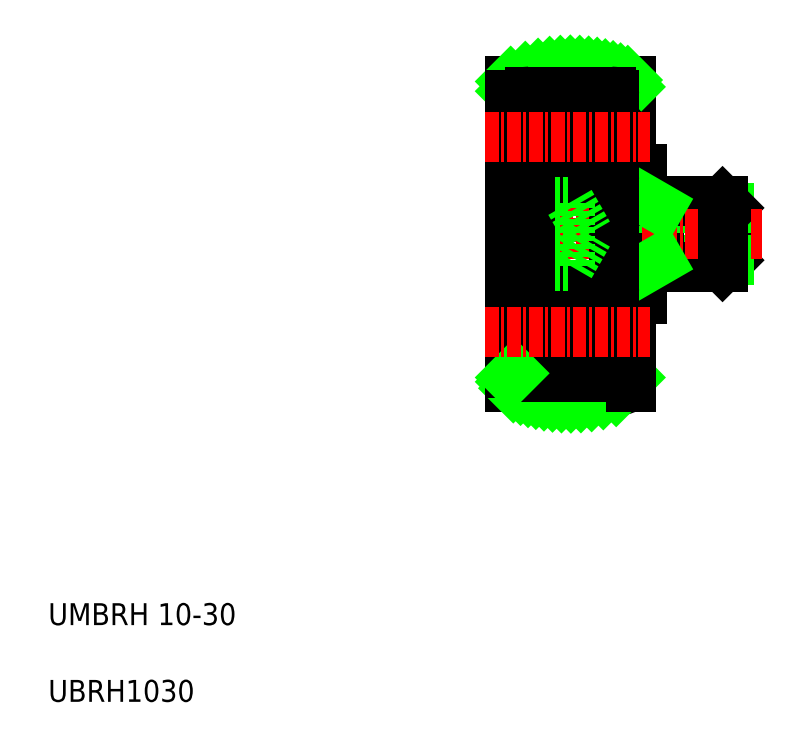
<metadata>
{"format":"dxf","ext":"dxf","renderer":"ezdxf+matplotlib","layout":"modelspace","background":"white","min_lineweight":24,"dpi":150}
</metadata>
<code>
0
SECTION
2
ENTITIES
0
LINE
8
0
10
54.13
20
39.28
30
0
11
56.63
21
39.28
31
0
0
LINE
8
0
10
54.13
20
51.08
30
0
11
56.63
21
51.08
31
0
0
LINE
8
0
10
58.23
20
48.18
30
0
11
58.23
21
45.18
31
0
0
LINE
8
0
10
64.63
20
47.56
30
0
11
64.63
21
45.18
31
0
0
LINE
8
0
10
56.63
20
51.08
30
0
11
56.63
21
45.18
31
0
0
LINE
8
0
10
56.63
20
39.28
30
0
11
56.63
21
45.18
31
0
0
LINE
8
0
10
64.02
20
42.18
30
0
11
64.63
21
42.79
31
0
0
LINE
8
0
10
64.63
20
42.79
30
0
11
64.63
21
45.18
31
0
0
LINE
8
0
10
64.63
20
42.79
30
0
11
58.23
21
42.79
31
0
0
LINE
8
0
10
56.63
20
42.18
30
0
11
64.02
21
42.18
31
0
0
LINE
8
0
10
58.23
20
42.18
30
0
11
58.23
21
45.18
31
0
0
LINE
8
0
10
64.63
20
47.56
30
0
11
58.23
21
47.56
31
0
0
LINE
8
0
10
64.02
20
48.18
30
0
11
64.63
21
47.56
31
0
0
LINE
8
0
10
56.63
20
48.18
30
0
11
64.02
21
48.18
31
0
0
LINE
8
CENTER
10
42.63
20
45.18
30
0
11
67.63
21
45.18
31
0
0
LINE
8
CENTER
10
50.13
20
62.18
30
0
11
50.13
21
28.18
31
0
0
LINE
8
0
10
44.63
20
59.13
30
0
11
44.63
21
31.22
31
0
0
LINE
8
0
10
55.63
20
59.13
30
0
11
55.63
21
51.08
31
0
0
LINE
8
0
10
54.13
20
57.88
30
0
11
55.63
21
57.88
31
0
0
LINE
8
0
10
54.13
20
32.48
30
0
11
55.63
21
32.48
31
0
0
ARC
8
0
10
50.13
20
45.18
30
0
40
15
50
68.49
51
111.5
0
ARC
8
0
10
50.13
20
45.18
30
0
40
15
50
248.5
51
291.5
0
INSERT
8
0
2
*X2
10
-210
20
170
30
0
0
LINE
8
0
10
55.63
20
39.28
30
0
11
55.63
21
31.22
31
0
0
LINE
8
0
10
64.02
20
48.18
30
0
11
64.02
21
42.18
31
0
0
TEXT
8
0
10
2.5
20
2.5
30
0
40
2
1
UBRH1030
0
TEXT
8
0
10
2.5
20
9.5
30
0
40
2
1
UMBRH 10-30
0
LINE
8
0
10
58.23
20
47.56
30
0
11
57.17
21
48.18
31
0
0
LINE
8
0
10
58.23
20
42.79
30
0
11
57.17
21
42.18
31
0
0
ARC
8
0
10
53.83
20
50.48
30
0
40
0.3
50
270
51
0
0
ARC
8
0
10
46.43
20
50.48
30
0
40
0.3
50
180
51
270
0
ARC
8
0
10
46.43
20
57.88
30
0
40
0.3
50
90
51
180
0
LINE
8
0
10
46.13
20
39.88
30
0
11
46.13
21
57.88
31
0
0
ARC
8
0
10
53.83
20
57.88
30
0
40
0.3
50
0
51
90
0
ARC
8
0
10
46.43
20
39.88
30
0
40
0.3
50
90
51
180
0
ARC
8
0
10
53.83
20
39.88
30
0
40
0.3
50
0
51
90
0
ARC
8
0
10
46.43
20
32.48
30
0
40
0.3
50
180
51
270
0
ARC
8
0
10
53.83
20
32.48
30
0
40
0.3
50
270
51
0
0
LINE
8
0
10
54.13
20
39.88
30
0
11
54.13
21
39.28
31
0
0
LINE
8
0
10
53.6
20
52.28
30
0
11
53.2
21
52.28
31
0
0
ARC
8
0
10
53.34
20
52.03
30
0
40
0.2
50
270
51
320
0
LINE
8
0
10
53.2
20
52.48
30
0
11
53.6
21
52.48
31
0
0
LINE
8
0
10
53.53
20
56.14
30
0
11
53.36
21
56.34
31
0
0
ARC
8
0
10
53.28
20
56.28
30
0
40
0.3
50
39.86
51
175.1
0
LINE
8
0
10
53.15
20
55.68
30
0
11
53.8
21
55.3
31
0
0
LINE
8
0
10
52.95
20
55.56
30
0
11
53.6
21
55.19
31
0
0
LINE
8
0
10
46.43
20
58.18
30
0
11
53.83
21
58.18
31
0
0
LINE
8
0
10
46.43
20
50.18
30
0
11
53.83
21
50.18
31
0
0
LINE
8
0
10
53.2
20
37.88
30
0
11
53.6
21
37.88
31
0
0
ARC
8
0
10
53.34
20
38.33
30
0
40
0.2
50
39.98
51
90
0
LINE
8
0
10
53.6
20
38.08
30
0
11
53.2
21
38.08
31
0
0
ARC
8
0
10
53.28
20
34.08
30
0
40
0.3
50
184.9
51
320.1
0
LINE
8
0
10
53.53
20
34.22
30
0
11
53.36
21
34.02
31
0
0
LINE
8
0
10
52.95
20
34.79
30
0
11
53.6
21
35.17
31
0
0
LINE
8
0
10
53.15
20
34.68
30
0
11
53.8
21
35.05
31
0
0
LINE
8
0
10
46.43
20
40.18
30
0
11
53.83
21
40.18
31
0
0
LINE
8
0
10
46.43
20
32.18
30
0
11
53.83
21
32.18
31
0
0
LINE
8
0
10
46.46
20
55.3
30
0
11
46.46
21
52.48
31
0
0
LINE
8
0
10
46.66
20
55.19
30
0
11
46.66
21
52.48
31
0
0
LINE
8
0
10
46.13
20
39.88
30
0
11
46.13
21
32.48
31
0
0
CIRCLE
8
0
10
50.13
20
54.08
30
0
40
2.381
0
LINE
8
0
10
46.66
20
35.17
30
0
11
46.66
21
37.88
31
0
0
LINE
8
0
10
46.46
20
35.05
30
0
11
46.46
21
37.88
31
0
0
CIRCLE
8
0
10
50.13
20
36.28
30
0
40
2.381
0
LINE
8
0
10
47.44
20
34.78
30
0
11
48.28
21
34.78
31
0
0
ARC
8
0
10
46.23
20
33.98
30
0
40
0.1
50
90
51
180
0
ARC
8
0
10
46.74
20
34.22
30
0
40
0.2
50
135
51
219.9
0
ARC
8
0
10
47.44
20
34.68
30
0
40
0.1
50
90
51
175.1
0
ARC
8
0
10
46.98
20
34.08
30
0
40
0.1
50
220
51
356.9
0
ARC
8
0
10
46.98
20
34.08
30
0
40
0.3
50
219.9
51
355.1
0
LINE
8
0
10
47.28
20
34.05
30
0
11
47.34
21
34.69
31
0
0
LINE
8
0
10
47.08
20
34.08
30
0
11
47.11
21
34.68
31
0
0
LINE
8
0
10
47.31
20
34.43
30
0
11
47.31
21
34.79
31
0
0
LINE
8
0
10
46.23
20
34.08
30
0
11
46.59
21
34.08
31
0
0
LINE
8
0
10
46.58
20
34.09
30
0
11
46.75
21
33.89
31
0
0
LINE
8
0
10
46.74
20
34.5
30
0
11
46.59
21
34.36
31
0
0
LINE
8
0
10
47.11
20
34.68
30
0
11
46.46
21
35.05
31
0
0
LINE
8
0
10
46.74
20
34.22
30
0
11
46.91
21
34.02
31
0
0
LINE
8
0
10
46.88
20
34.36
30
0
11
46.74
21
34.22
31
0
0
LINE
8
0
10
46.74
20
34.5
30
0
11
46.88
21
34.36
31
0
0
LINE
8
0
10
47.31
20
34.79
30
0
11
46.66
21
35.17
31
0
0
LINE
8
0
10
48.43
20
32.18
30
0
11
48.43
21
32.18
31
0
0
LINE
8
0
10
50.13
20
32.18
30
0
11
50.13
21
32.18
31
0
0
LINE
8
0
10
52.95
20
34.43
30
0
11
52.95
21
34.79
31
0
0
LINE
8
0
10
53.18
20
34.08
30
0
11
53.15
21
34.68
31
0
0
ARC
8
0
10
53.28
20
34.08
30
0
40
0.1
50
183.1
51
320
0
LINE
8
0
10
52.99
20
34.05
30
0
11
52.93
21
34.69
31
0
0
ARC
8
0
10
52.83
20
34.68
30
0
40
0.1
50
4.935
51
90
0
LINE
8
0
10
52.83
20
34.78
30
0
11
51.98
21
34.78
31
0
0
LINE
8
0
10
47.51
20
37.78
30
0
11
48.28
21
37.78
31
0
0
ARC
8
0
10
46.23
20
38.33
30
0
40
0.1
50
179.2
51
270
0
ARC
8
0
10
46.66
20
37.88
30
0
40
0.2
50
90
51
180
0
ARC
8
0
10
47.51
20
37.88
30
0
40
0.1
50
200
51
270
0
ARC
8
0
10
46.93
20
38.33
30
0
40
0.2
50
90
51
140
0
ARC
8
0
10
47.02
20
38.33
30
0
40
0.2
50
20.01
51
90
0
LINE
8
0
10
46.93
20
38.53
30
0
11
47.02
21
38.53
31
0
0
LINE
8
0
10
47.21
20
38.4
30
0
11
47.41
21
37.84
31
0
0
LINE
8
0
10
47.06
20
38.08
30
0
11
47.06
21
37.88
31
0
0
LINE
8
0
10
46.23
20
38.23
30
0
11
46.58
21
38.23
31
0
0
LINE
8
0
10
46.58
20
38.23
30
0
11
46.77
21
38.46
31
0
0
LINE
8
0
10
46.66
20
38.08
30
0
11
47.06
21
38.08
31
0
0
LINE
8
0
10
47.06
20
37.88
30
0
11
46.66
21
37.88
31
0
0
LINE
8
0
10
53.2
20
38.08
30
0
11
53.2
21
37.88
31
0
0
LINE
8
0
10
53.05
20
38.4
30
0
11
52.85
21
37.84
31
0
0
LINE
8
0
10
53.34
20
38.53
30
0
11
53.24
21
38.53
31
0
0
ARC
8
0
10
53.24
20
38.33
30
0
40
0.2
50
90
51
160
0
ARC
8
0
10
52.76
20
37.88
30
0
40
0.1
50
270
51
340
0
LINE
8
0
10
52.76
20
37.78
30
0
11
51.98
21
37.78
31
0
0
LINE
8
0
10
47.51
20
52.58
30
0
11
48.28
21
52.58
31
0
0
LINE
8
0
10
47.21
20
51.96
30
0
11
47.41
21
52.51
31
0
0
ARC
8
0
10
46.23
20
52.03
30
0
40
0.1
50
90
51
180.8
0
LINE
8
0
10
46.58
20
52.13
30
0
11
46.77
21
51.9
31
0
0
LINE
8
0
10
46.93
20
51.83
30
0
11
47.02
21
51.83
31
0
0
ARC
8
0
10
47.02
20
52.03
30
0
40
0.2
50
270
51
340
0
ARC
8
0
10
46.93
20
52.03
30
0
40
0.2
50
220
51
270
0
LINE
8
0
10
47.06
20
52.48
30
0
11
46.66
21
52.48
31
0
0
LINE
8
0
10
46.66
20
52.28
30
0
11
47.06
21
52.28
31
0
0
LINE
8
0
10
47.06
20
52.28
30
0
11
47.06
21
52.48
31
0
0
ARC
8
0
10
47.51
20
52.48
30
0
40
0.1
50
90
51
160
0
LINE
8
0
10
46.23
20
52.13
30
0
11
46.58
21
52.13
31
0
0
ARC
8
0
10
46.66
20
52.48
30
0
40
0.2
50
180
51
270
0
LINE
8
0
10
53.05
20
51.96
30
0
11
52.85
21
52.51
31
0
0
ARC
8
0
10
53.24
20
52.03
30
0
40
0.2
50
200
51
270
0
LINE
8
0
10
53.34
20
51.83
30
0
11
53.24
21
51.83
31
0
0
LINE
8
0
10
53.2
20
52.28
30
0
11
53.2
21
52.48
31
0
0
LINE
8
0
10
52.76
20
52.58
30
0
11
51.98
21
52.58
31
0
0
ARC
8
0
10
52.76
20
52.48
30
0
40
0.1
50
20.01
51
90
0
LINE
8
0
10
47.44
20
55.58
30
0
11
48.28
21
55.58
31
0
0
LINE
8
0
10
46.74
20
56.14
30
0
11
46.91
21
56.34
31
0
0
LINE
8
0
10
47.08
20
56.28
30
0
11
47.11
21
55.68
31
0
0
LINE
8
0
10
47.28
20
56.3
30
0
11
47.34
21
55.67
31
0
0
ARC
8
0
10
46.74
20
56.14
30
0
40
0.2
50
140.1
51
225
0
LINE
8
0
10
46.74
20
55.85
30
0
11
46.88
21
55.99
31
0
0
LINE
8
0
10
46.88
20
55.99
30
0
11
46.74
21
56.14
31
0
0
LINE
8
0
10
47.31
20
55.92
30
0
11
47.31
21
55.56
31
0
0
ARC
8
0
10
47.44
20
55.68
30
0
40
0.1
50
184.9
51
270
0
LINE
8
0
10
46.74
20
55.85
30
0
11
46.59
21
55.99
31
0
0
LINE
8
0
10
47.31
20
55.56
30
0
11
46.66
21
55.19
31
0
0
LINE
8
0
10
47.11
20
55.68
30
0
11
46.46
21
55.3
31
0
0
ARC
8
0
10
46.23
20
56.38
30
0
40
0.1
50
180
51
270
0
ARC
8
0
10
46.98
20
56.28
30
0
40
0.3
50
4.935
51
140.1
0
ARC
8
0
10
46.98
20
56.27
30
0
40
0.1
50
3.102
51
140
0
LINE
8
0
10
46.23
20
56.28
30
0
11
46.59
21
56.28
31
0
0
LINE
8
0
10
46.58
20
56.26
30
0
11
46.75
21
56.47
31
0
0
LINE
8
0
10
52.99
20
56.3
30
0
11
52.93
21
55.67
31
0
0
LINE
8
0
10
53.18
20
56.28
30
0
11
53.15
21
55.68
31
0
0
ARC
8
0
10
52.83
20
55.68
30
0
40
0.1
50
270
51
355.1
0
LINE
8
0
10
52.95
20
55.92
30
0
11
52.95
21
55.56
31
0
0
LINE
8
0
10
52.83
20
55.58
30
0
11
51.98
21
55.58
31
0
0
ARC
8
0
10
53.28
20
56.27
30
0
40
0.1
50
40.05
51
176.9
0
LINE
8
0
10
53.8
20
55.3
30
0
11
53.8
21
52.48
31
0
0
LINE
8
0
10
53.6
20
55.19
30
0
11
53.6
21
52.48
31
0
0
LINE
8
0
10
54.13
20
57.88
30
0
11
54.13
21
32.48
31
0
0
LINE
8
0
10
53.6
20
35.17
30
0
11
53.6
21
37.88
31
0
0
LINE
8
0
10
53.8
20
35.05
30
0
11
53.8
21
37.88
31
0
0
LINE
8
0
10
53.53
20
34.5
30
0
11
53.39
21
34.36
31
0
0
LINE
8
0
10
53.39
20
34.36
30
0
11
53.53
21
34.22
31
0
0
ARC
8
0
10
54.03
20
33.98
30
0
40
0.1
50
0
51
90
0
ARC
8
0
10
53.53
20
34.22
30
0
40
0.2
50
320.1
51
45
0
LINE
8
0
10
54.03
20
34.08
30
0
11
53.67
21
34.08
31
0
0
LINE
8
0
10
53.68
20
34.09
30
0
11
53.51
21
33.89
31
0
0
LINE
8
0
10
53.53
20
34.5
30
0
11
53.67
21
34.36
31
0
0
LINE
8
0
10
54.03
20
38.23
30
0
11
53.68
21
38.23
31
0
0
ARC
8
0
10
54.03
20
38.33
30
0
40
0.1
50
270
51
0.8103
0
LINE
8
0
10
53.68
20
38.23
30
0
11
53.49
21
38.46
31
0
0
ARC
8
0
10
53.6
20
37.88
30
0
40
0.2
50
0
51
90
0
ARC
8
0
10
54.03
20
52.03
30
0
40
0.1
50
359.2
51
90
0
LINE
8
0
10
53.68
20
52.13
30
0
11
53.49
21
51.9
31
0
0
ARC
8
0
10
53.6
20
52.48
30
0
40
0.2
50
270
51
0
0
LINE
8
0
10
54.03
20
52.13
30
0
11
53.68
21
52.13
31
0
0
ARC
8
0
10
53.53
20
56.14
30
0
40
0.2
50
315
51
39.86
0
LINE
8
0
10
53.53
20
55.85
30
0
11
53.67
21
55.99
31
0
0
LINE
8
0
10
53.39
20
55.99
30
0
11
53.53
21
56.14
31
0
0
LINE
8
0
10
53.53
20
55.85
30
0
11
53.39
21
55.99
31
0
0
ARC
8
0
10
54.03
20
56.38
30
0
40
0.1
50
270
51
0
0
LINE
8
0
10
53.68
20
56.26
30
0
11
53.51
21
56.47
31
0
0
LINE
8
0
10
54.03
20
56.28
30
0
11
53.67
21
56.28
31
0
0
LINE
8
0
10
46.43
20
48.06
30
0
11
50.1
21
48.06
31
0
0
LINE
8
0
10
50.1
20
42.29
30
0
11
50.1
21
48.06
31
0
0
LINE
8
0
10
50.1
20
42.29
30
0
11
51.77
21
45.18
31
0
0
LINE
8
0
10
46.43
20
46.62
30
0
11
50.1
21
46.62
31
0
0
LINE
8
0
10
46.43
20
43.73
30
0
11
50.1
21
43.73
31
0
0
LINE
8
0
10
46.43
20
42.29
30
0
11
50.1
21
42.29
31
0
0
LINE
8
0
10
46.43
20
45.18
30
0
11
46.43
21
40.18
31
0
0
LINE
8
0
10
46.43
20
45.18
30
0
11
46.43
21
50.18
31
0
0
LINE
8
0
10
50.1
20
48.06
30
0
11
51.77
21
45.18
31
0
0
LINE
8
0
10
46.13
20
57.88
30
0
11
44.63
21
57.88
31
0
0
LINE
8
0
10
46.13
20
32.48
30
0
11
44.63
21
32.48
31
0
0
LINE
8
0
10
44.64
20
32.09
30
0
11
45.02
21
32.48
31
0
0
LINE
8
CENTER
10
42.35
20
54.08
30
0
11
57.4
21
54.08
31
0
0
LINE
8
CENTER
10
42.35
20
36.28
30
0
11
57.4
21
36.28
31
0
0
ENDSEC
0
EOF

</code>
